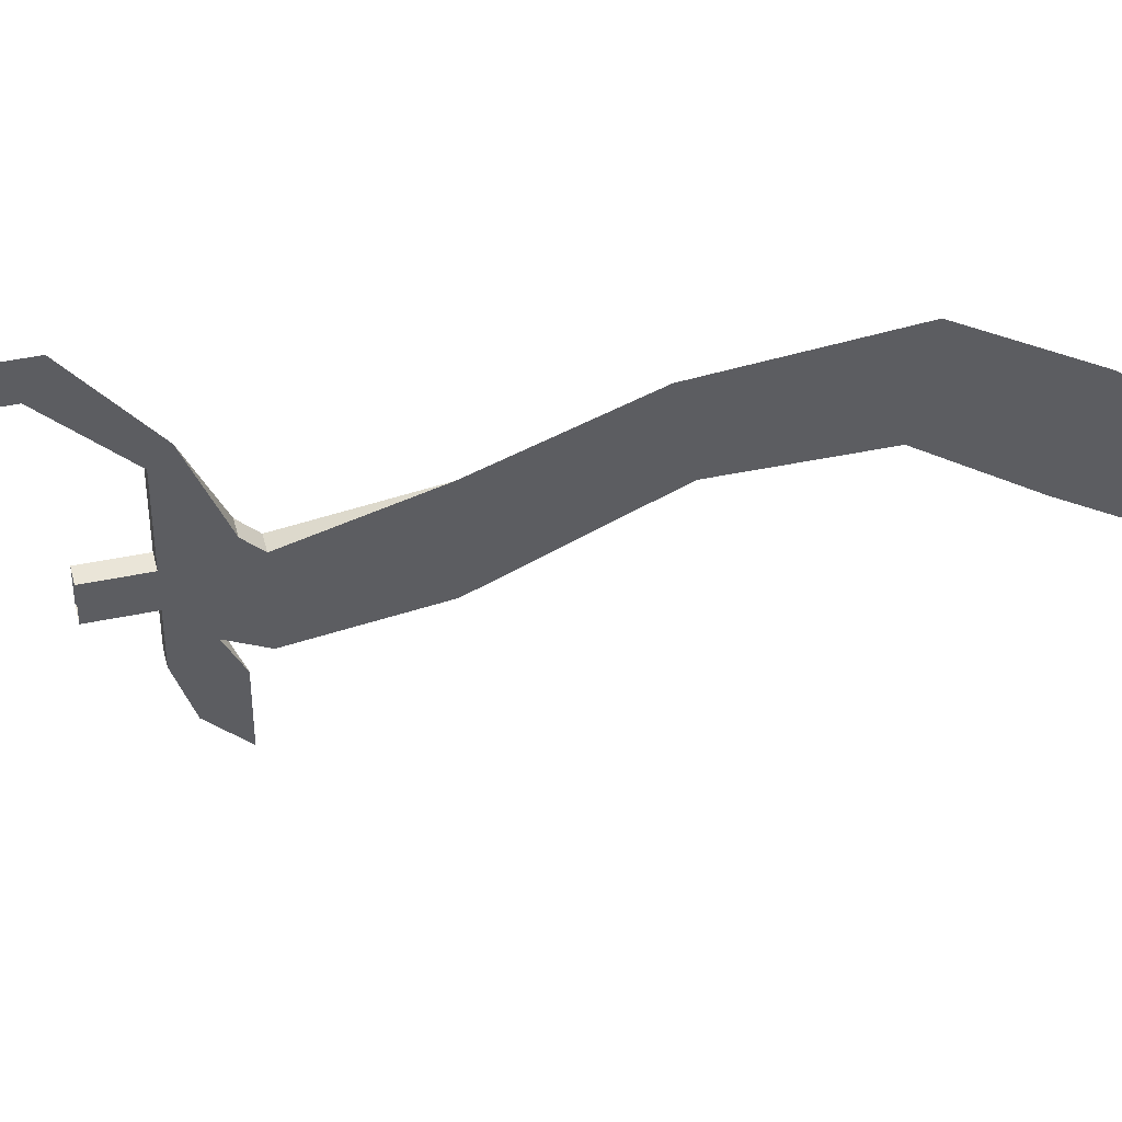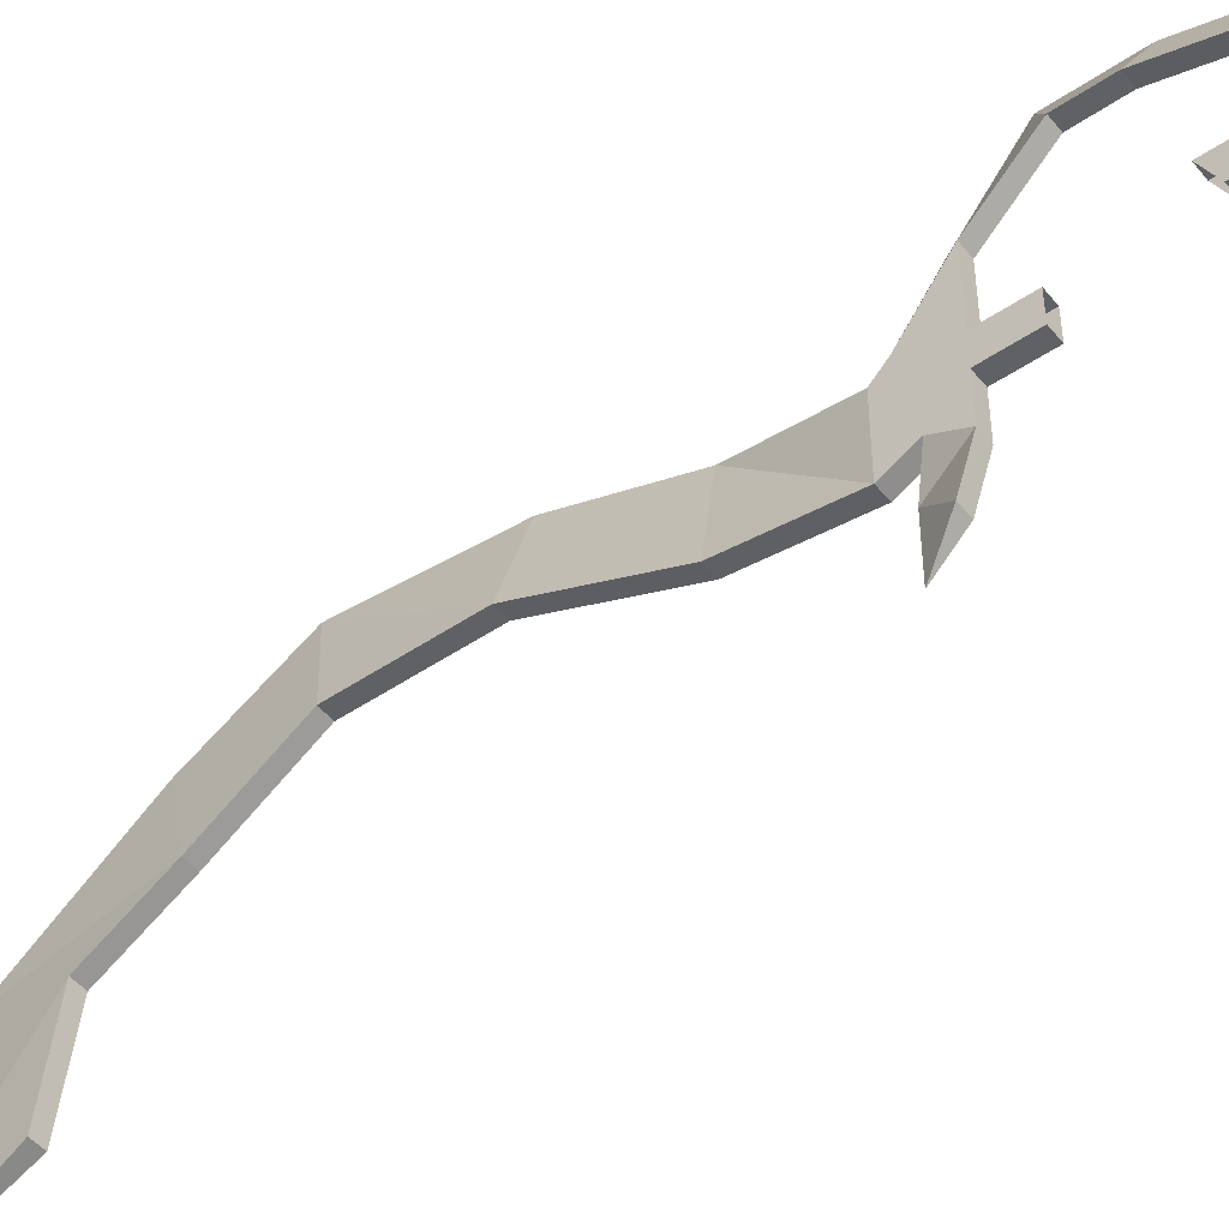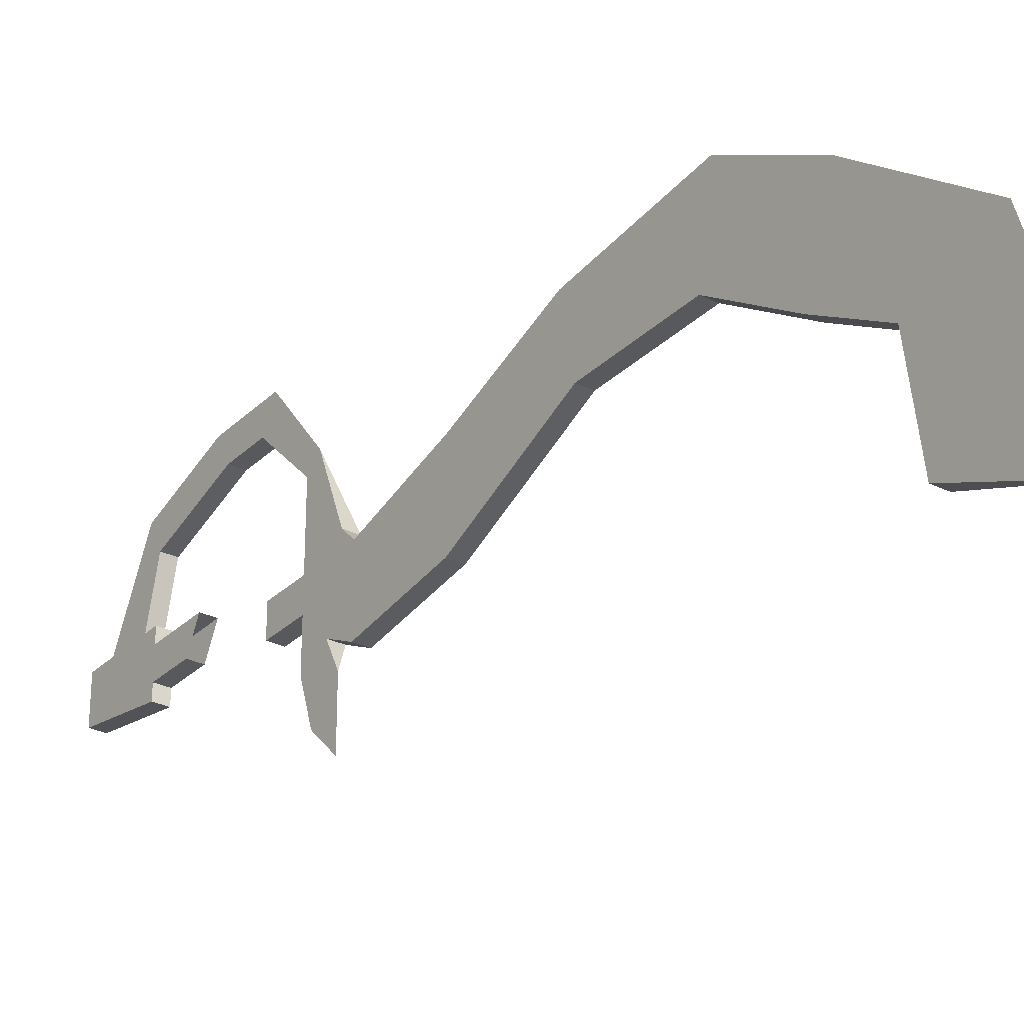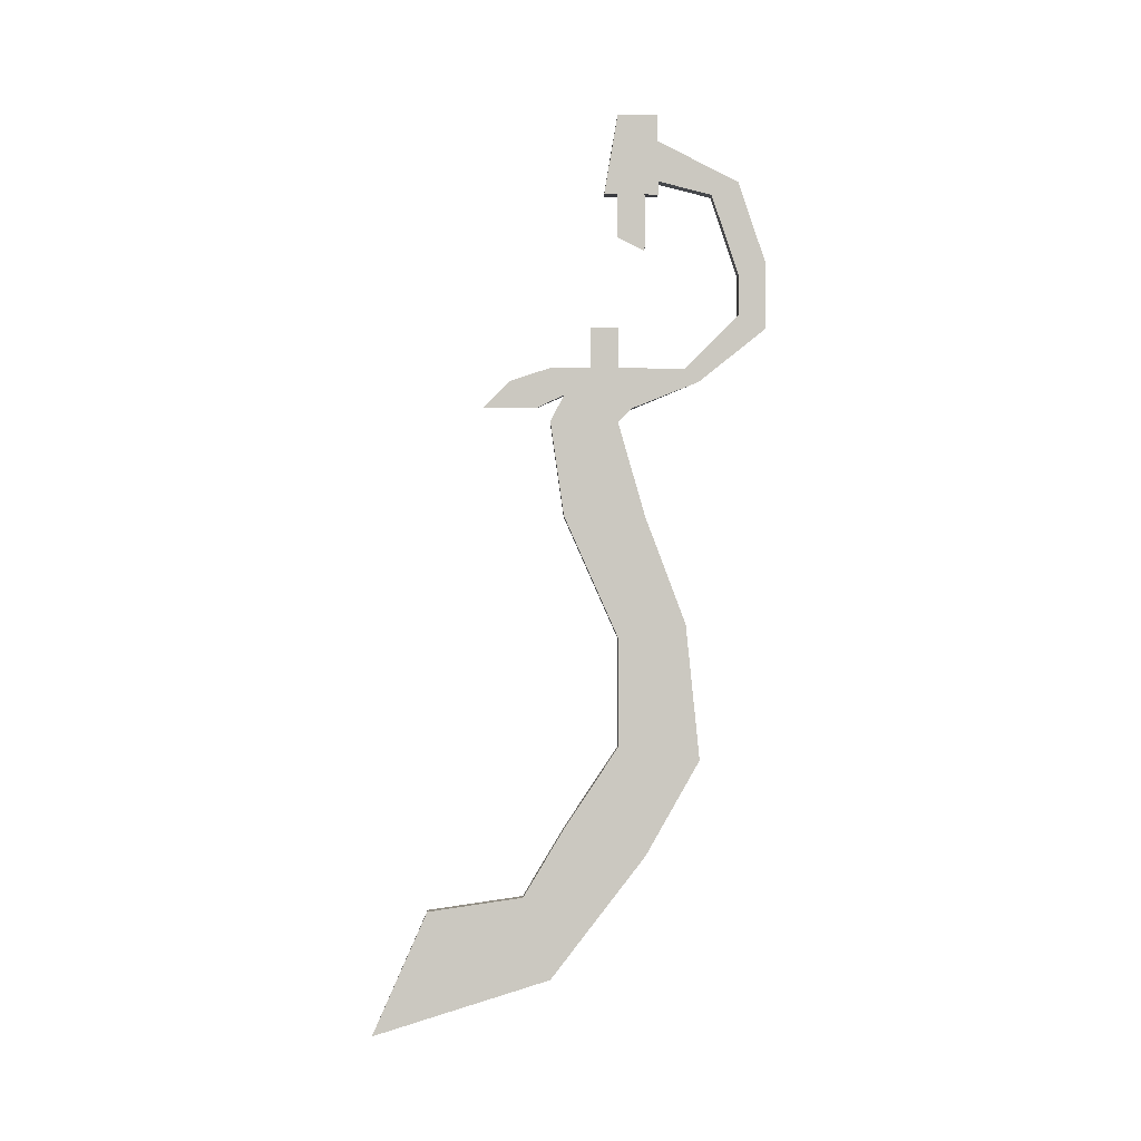
<metadata>
{"format":"obj","ext":"obj","renderer":"f3d","projection":"perspective","resolution":1024,"background":"white","views":[{"elev":44.8,"azim":76.3,"up":"+Y"},{"elev":-48.3,"azim":-52.8,"up":"+Y"},{"elev":-29.5,"azim":144.1,"up":"+Y"},{"elev":-2.2,"azim":87.9,"up":"+Z"}]}
</metadata>
<code>
v -0.2109 -0.6875 0.0625
v -0.2109 -0.7109 0.1016
v -0.2109 -0.7109 0.05469
v -0.2109 -0.6953 0.05469
v -0.2109 -0.6875 0.05469
v -0.2188 -0.6875 0.0625
v -0.2188 -0.6562 0.05469
v -0.2109 -0.6562 0.05469
v -0.2109 -0.6875 0.08594
v -0.2109 -0.6875 0.1016
v -0.2188 -0.6875 0.1016
v -0.2188 -0.7109 0.1016
v -0.2188 -0.7188 0.05469
v -0.2109 -0.7188 0.05469
v -0.2188 -0.7109 0.05469
v -0.2188 -0.7109 0.03125
v -0.2109 -0.7109 0.03125
v -0.2109 -0.6953 0.02344
v -0.2188 -0.6953 0.05469
v -0.2188 -0.6875 0.05469
v -0.2188 -0.6875 0.08594
v -0.2109 -0.6406 0.0625
v -0.2109 -0.625 0.01562
v -0.2188 -0.6406 0.007812
v -0.2109 -0.6406 0.007812
v -0.2188 -0.7109 -0.04688
v -0.2188 -0.7266 -0.04688
v -0.2188 -0.7266 -0.02344
v -0.2188 -0.7109 -0.02344
v -0.2109 -0.7109 -0.04688
v -0.2109 -0.6719 -0.04688
v -0.2188 -0.6719 -0.04688
v -0.2188 -0.7031 -0.07031
v -0.2188 -0.7422 -0.0625
v -0.2188 -0.75 -0.04688
v -0.2109 -0.7266 -0.04688
v -0.2109 -0.7266 -0.02344
v -0.2109 -0.7109 -0.02344
v -0.2109 -0.7422 -0.0625
v -0.2109 -0.7031 -0.07031
v -0.2109 -0.6641 -0.05469
v -0.2109 -0.625 -0.02344
v -0.2109 -0.6406 -0.01562
v -0.2188 -0.6406 -0.01562
v -0.2109 -0.7109 -0.07812
v -0.2188 -0.7109 -0.07812
v -0.2188 -0.75 -0.07812
v -0.2109 -0.7578 -0.07031
v -0.2188 -0.7734 -0.05469
v -0.2109 -0.75 -0.04688
v -0.2109 -0.7734 -0.05469
v -0.2109 -0.7891 -0.07031
v -0.2109 -0.75 -0.07812
v -0.2109 -0.7422 -0.1328
v -0.2109 -0.6953 -0.1328
v -0.2188 -0.7422 -0.1328
v -0.2188 -0.7109 -0.2031
v -0.2109 -0.7109 -0.2031
v -0.2109 -0.6719 -0.1953
v -0.2109 -0.6641 -0.2734
v -0.2188 -0.7109 -0.2656
v -0.2109 -0.7109 -0.2656
v -0.2109 -0.7422 -0.3125
v -0.2109 -0.6953 -0.3281
v -0.2188 -0.7422 -0.3125
v -0.2188 -0.7656 -0.3516
v -0.2109 -0.7656 -0.3516
v -0.2109 -0.75 -0.3984
v -0.2109 -0.8516 -0.4297
v -0.2188 -0.8203 -0.3594
v -0.2109 -0.8203 -0.3594
v -0.2188 -0.6953 0.02344
f 1 2 3
f 1 3 4
f 1 4 5
f 1 5 6
f 1 6 7
f 1 7 8
f 1 8 9
f 1 9 2
f 2 9 10
f 2 10 11
f 2 11 12
f 2 12 13
f 2 13 14
f 2 14 3
f 3 14 15
f 4 19 20
f 4 20 5
f 5 20 6
f 6 20 19
f 6 19 12
f 6 12 21
f 6 21 22
f 6 22 7
f 7 22 23
f 7 23 24
f 7 24 8
f 8 24 25
f 8 25 22
f 8 22 9
f 9 22 21
f 9 21 11
f 9 11 10
f 12 19 15
f 12 15 13
f 13 15 14
f 26 30 31
f 26 31 32
f 26 32 33
f 26 33 27
f 27 33 34
f 27 34 35
f 27 35 36
f 30 36 39
f 30 39 40
f 30 40 41
f 30 41 31
f 31 41 42
f 31 42 43
f 31 43 32
f 32 43 44
f 32 44 41
f 32 41 33
f 33 41 40
f 33 40 45
f 33 45 46
f 33 46 34
f 34 46 47
f 34 47 39
f 34 39 48
f 34 48 35
f 35 48 49
f 35 49 50
f 35 50 36
f 36 50 39
f 39 50 51
f 39 51 48
f 48 51 52
f 48 52 49
f 49 52 51
f 49 51 50
f 22 25 23
f 23 25 43
f 23 43 42
f 23 42 24
f 24 42 44
f 24 44 25
f 25 44 43
f 41 44 42
f 40 39 53
f 40 53 45
f 47 53 39
f 11 21 12
f 3 15 16
f 3 16 17
f 3 17 4
f 4 17 18
f 4 18 19
f 26 27 28
f 26 28 29
f 26 29 30
f 27 36 37
f 27 37 28
f 30 29 38
f 30 38 36
f 36 38 37
f 15 19 72
f 15 72 16
f 19 18 72
f 45 53 54
f 45 54 55
f 46 55 47
f 47 55 56
f 54 58 55
f 55 58 59
f 55 59 56
f 56 59 57
f 57 59 60
f 57 60 61
f 58 62 59
f 59 62 60
f 60 62 63
f 60 63 64
f 60 64 61
f 61 64 65
f 63 67 64
f 64 67 68
f 64 68 65
f 65 68 66
f 66 68 69
f 66 69 70
f 67 71 68
f 68 71 69
f 45 55 46
f 47 56 53
f 53 56 54
f 54 56 57
f 54 57 58
f 57 61 58
f 58 61 62
f 61 65 62
f 62 65 63
f 63 65 66
f 63 66 67
f 66 70 67
f 67 70 71
f 69 71 70

</code>
